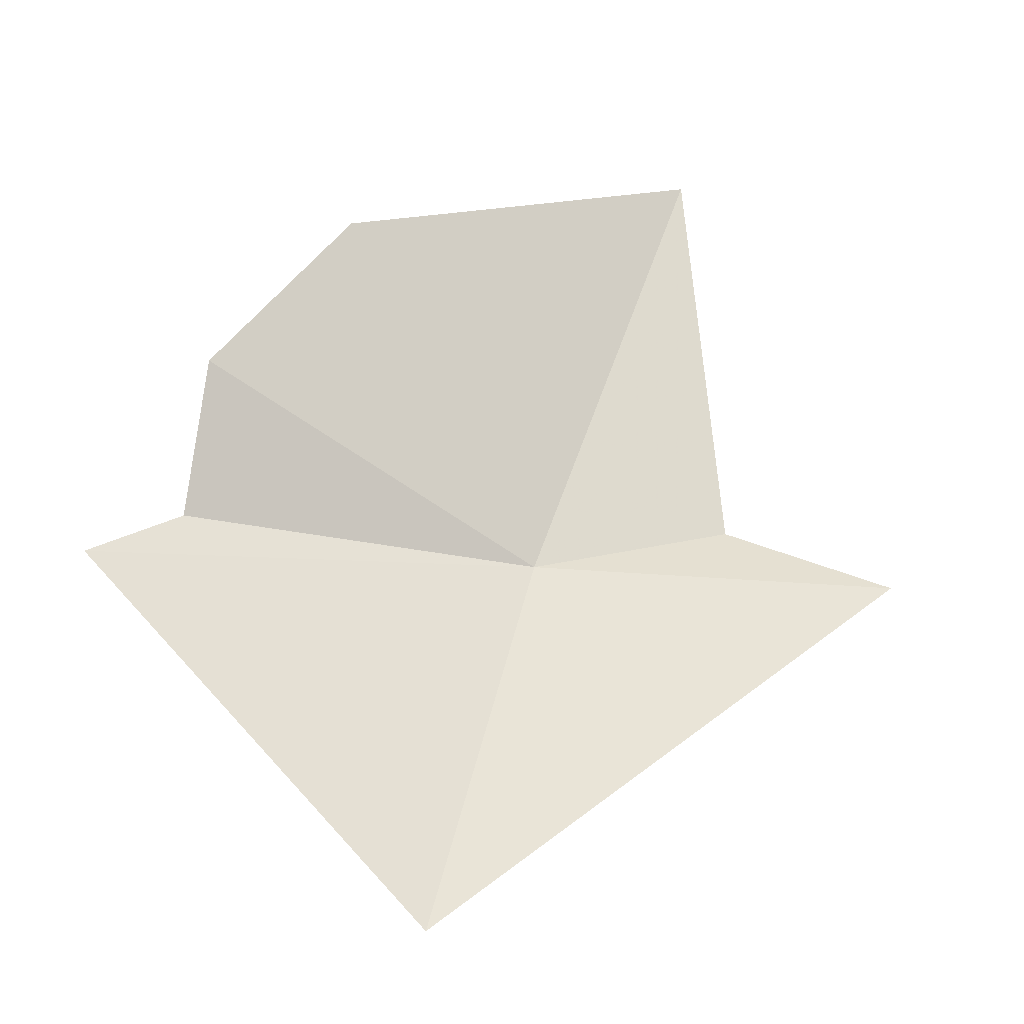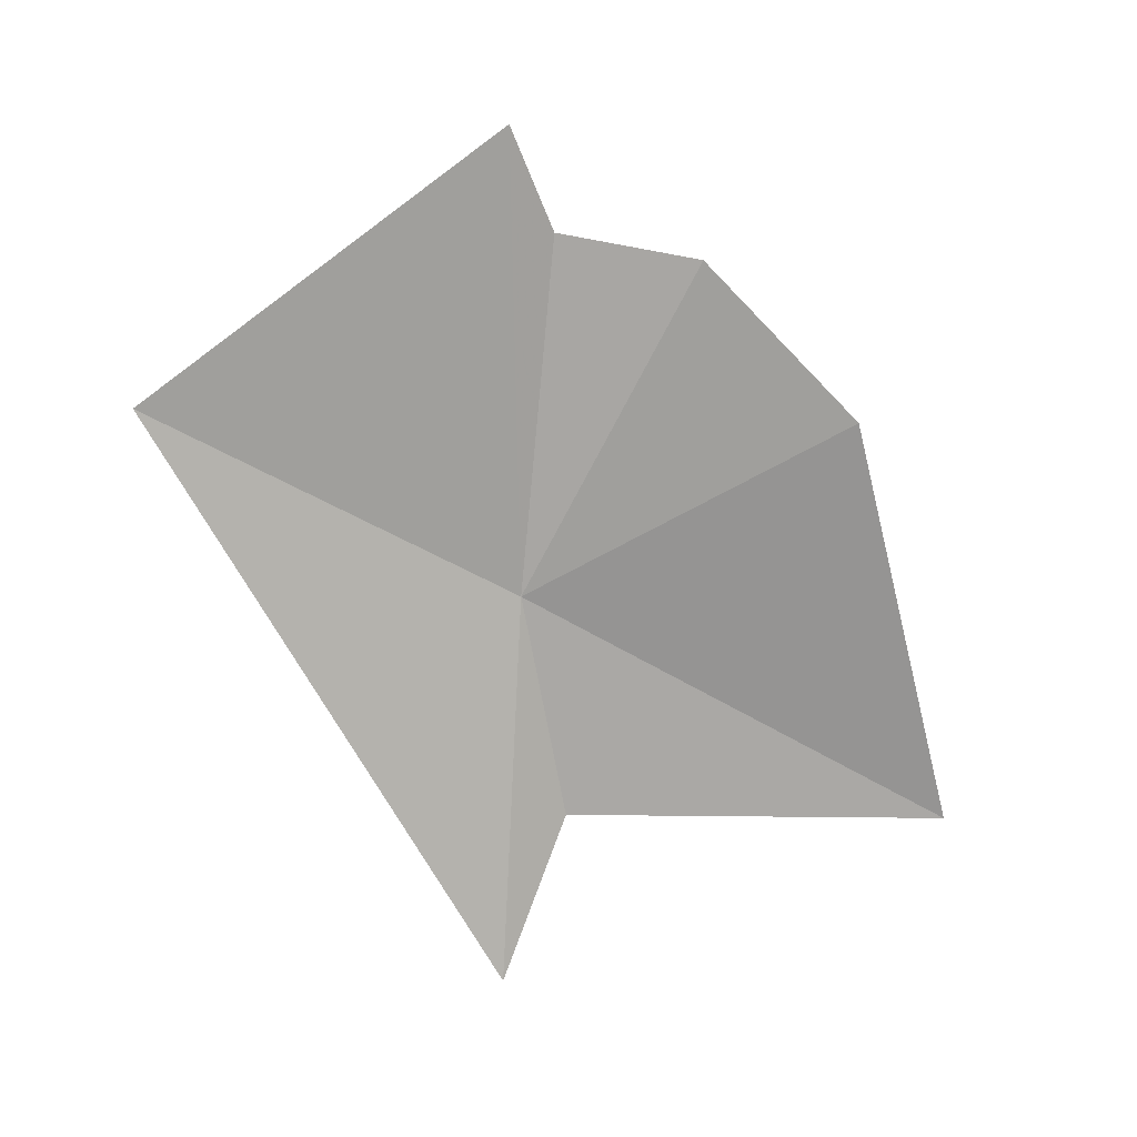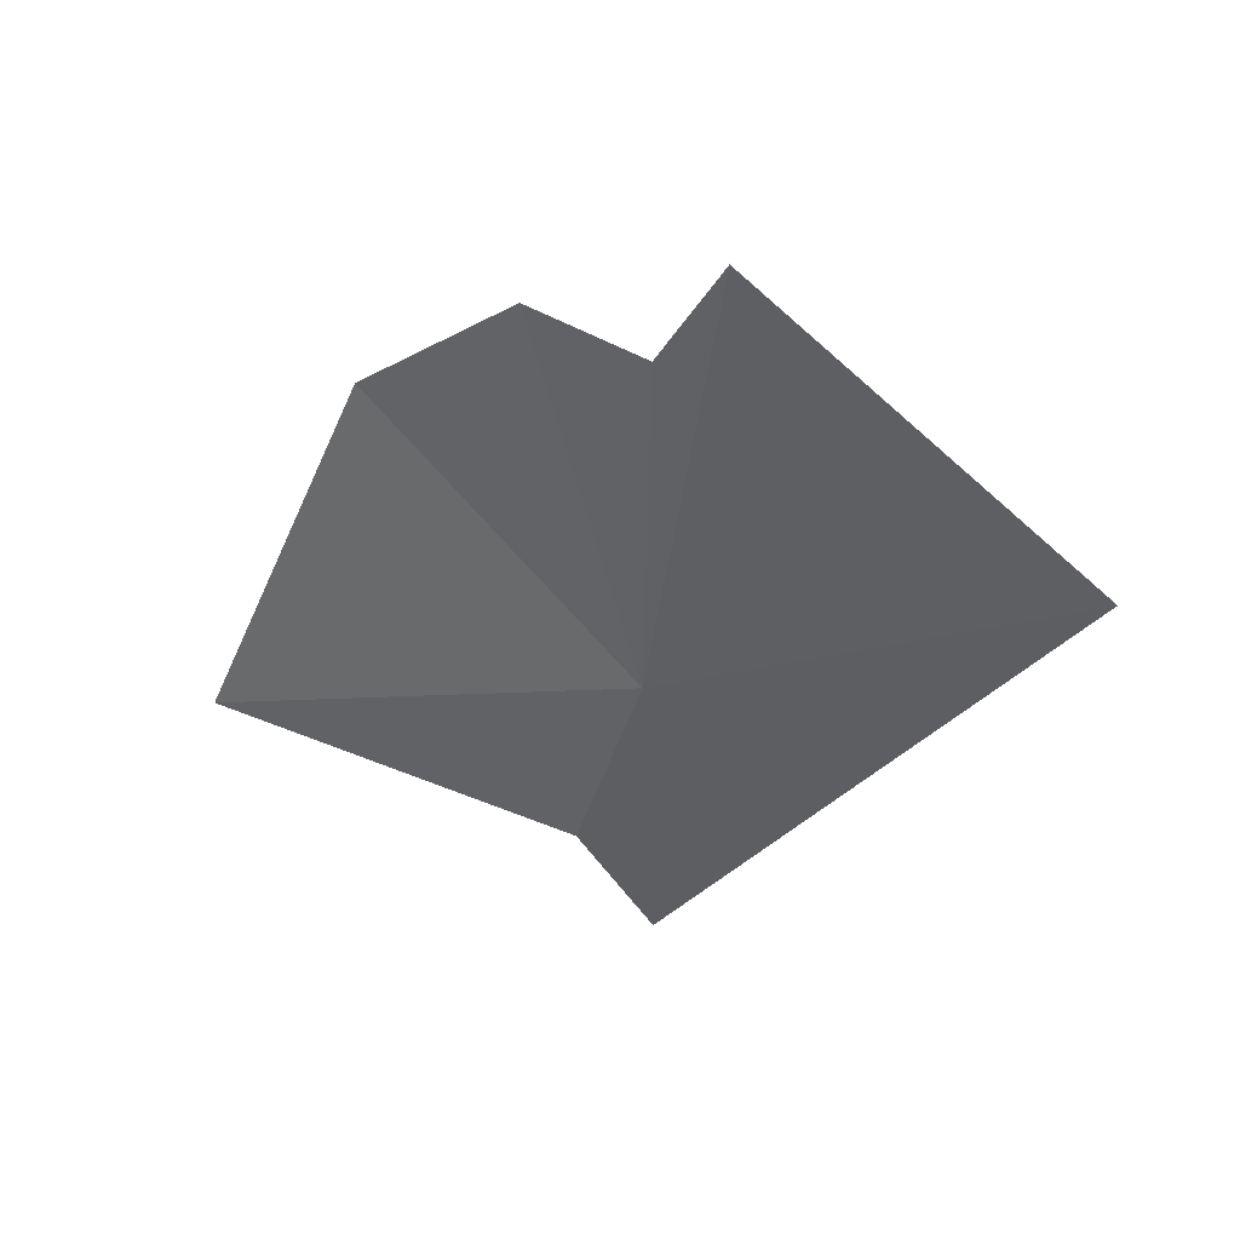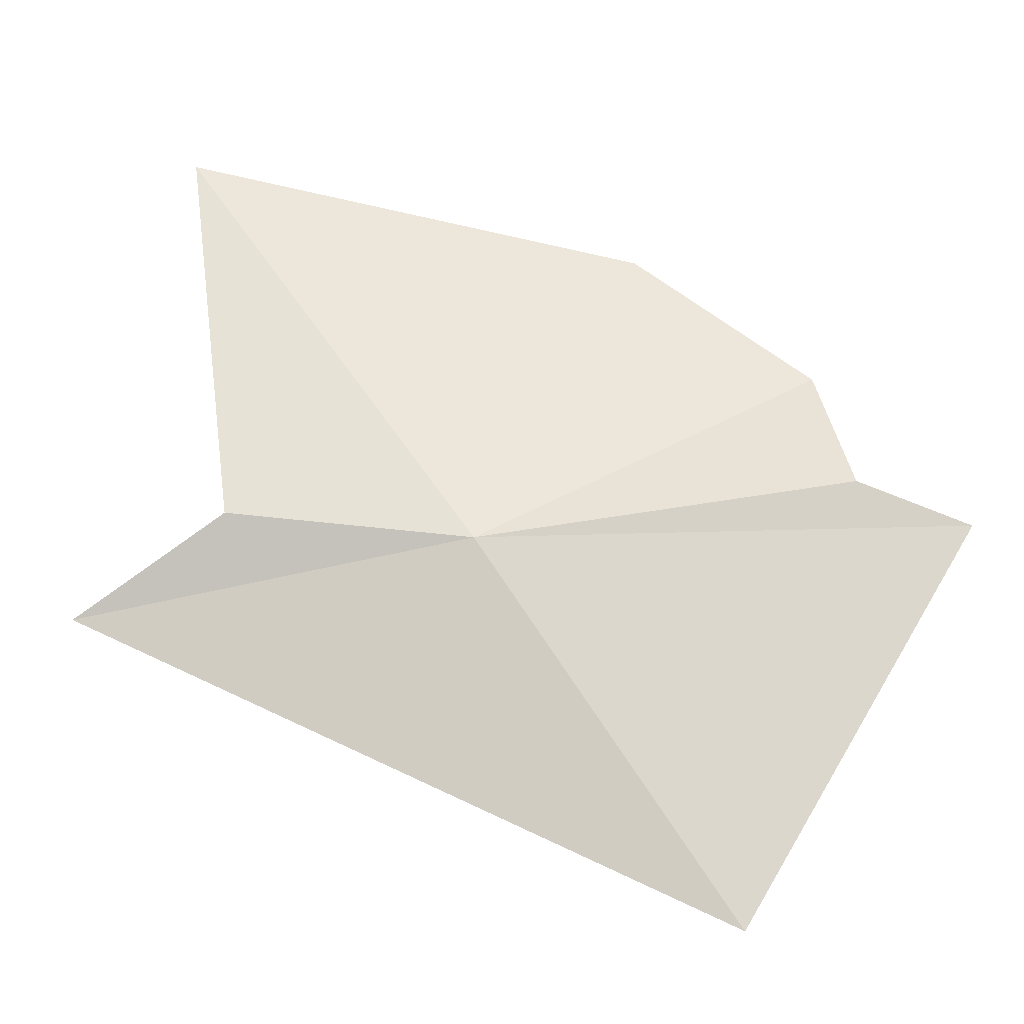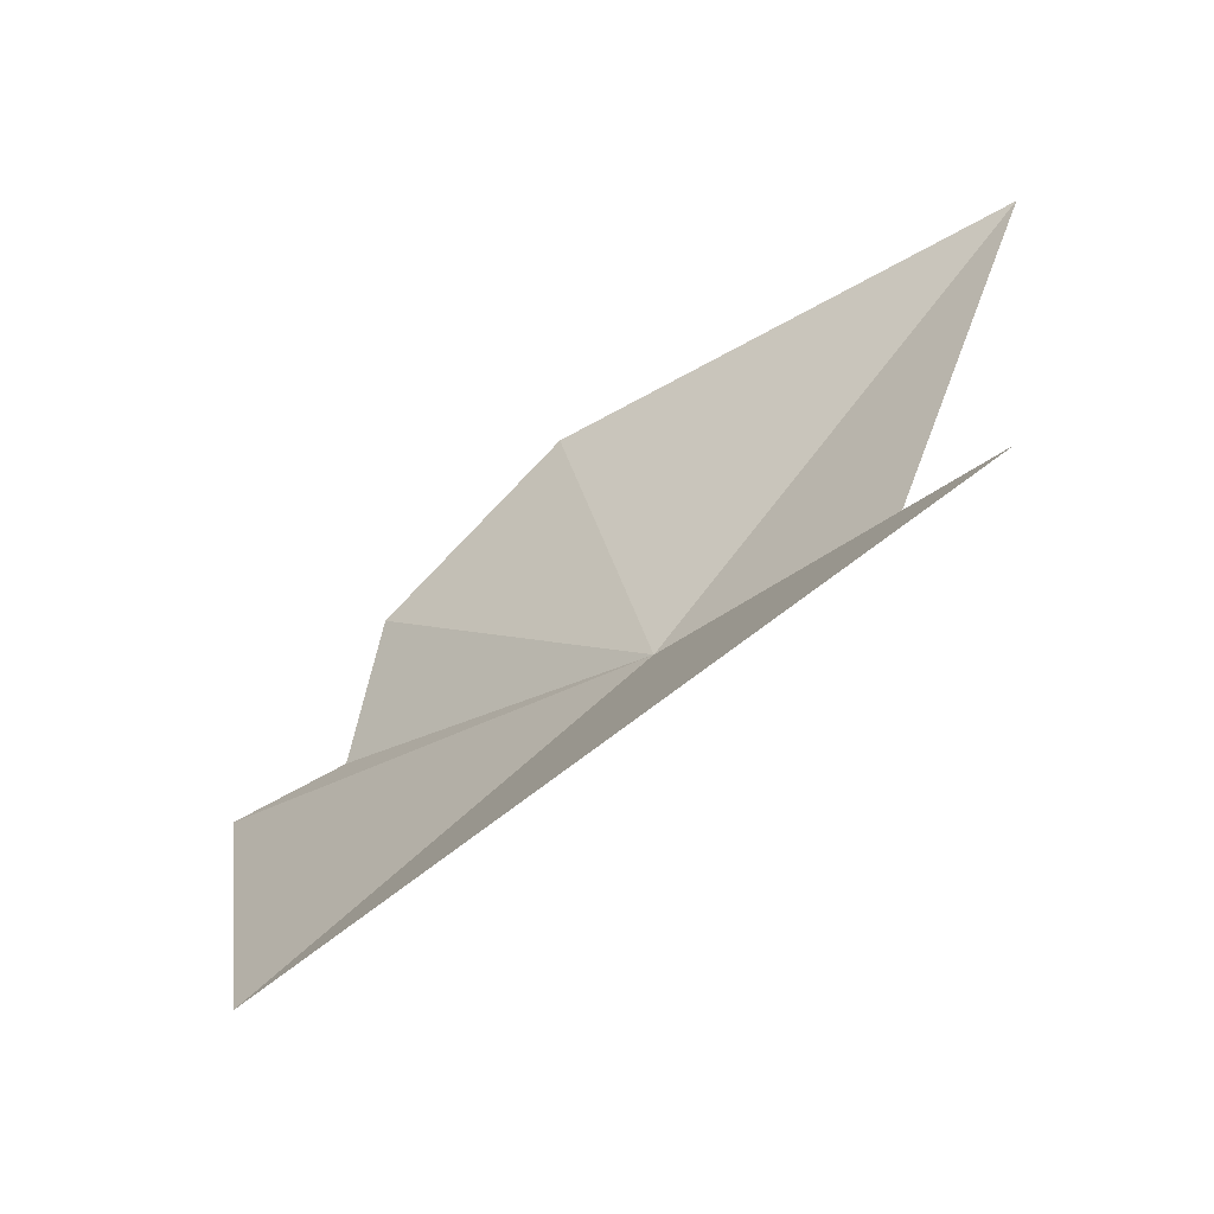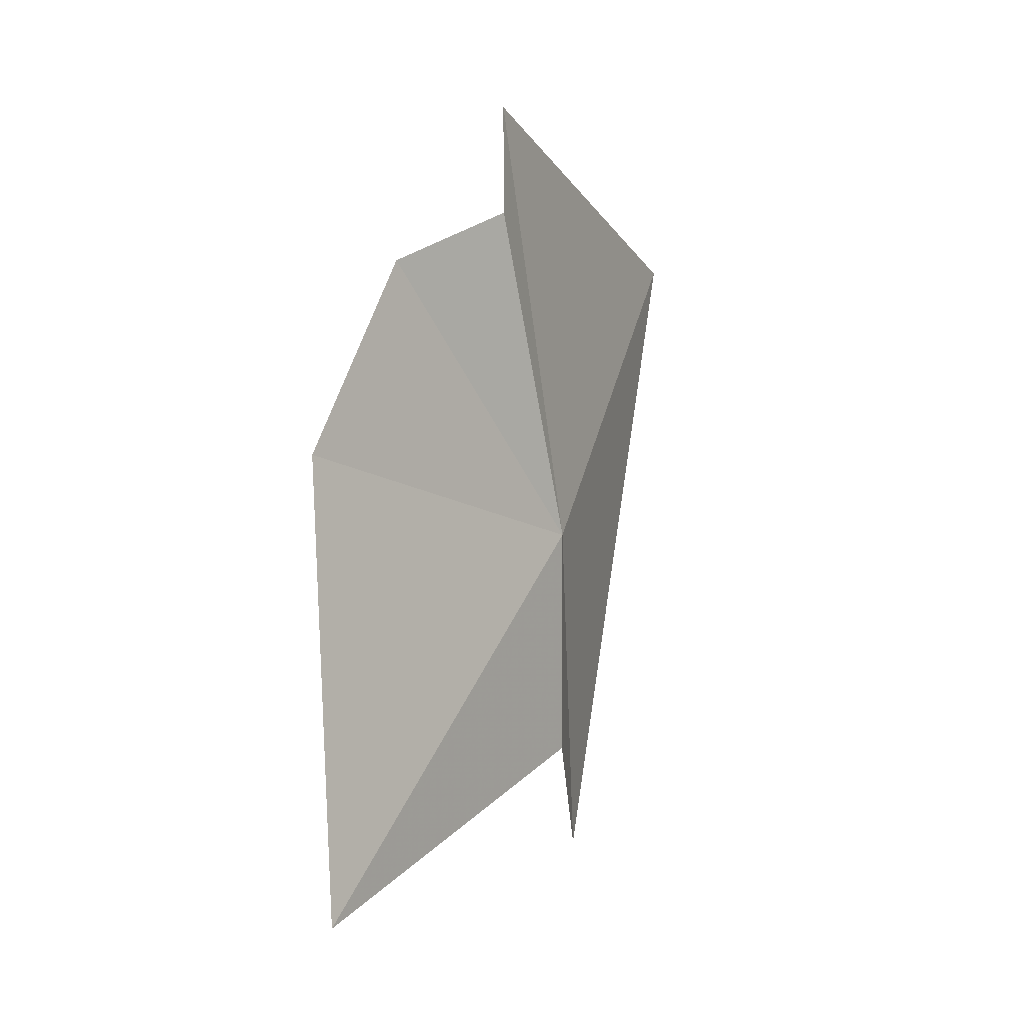
<metadata>
{"format":"obj","ext":"obj","renderer":"f3d","projection":"perspective","resolution":1024,"background":"white","views":[{"elev":-2.2,"azim":69.0,"up":"+Y"},{"elev":6.0,"azim":100.5,"up":"+Z"},{"elev":52.8,"azim":-43.9,"up":"+Z"},{"elev":-48.6,"azim":-77.0,"up":"+Y"},{"elev":-33.4,"azim":140.8,"up":"+Y"},{"elev":21.6,"azim":-124.4,"up":"+Z"}]}
</metadata>
<code>
v -2.324 -2.777 18.33
v -2.196 -2.764 18.92
v -2.012 -3.176 18.58
v -2.28 -2.539 18.76
v -2.26 -2.721 18.79
v -2.374 -2.353 18.56
v -2.324 -2.802 17.83
v -2.579 -2.244 18.01
v -2.391 -2.731 18.04
f 1 3 2
f 1 5 4
f 1 2 5
f 1 4 6
f 1 7 3
f 1 6 8
f 1 8 9
f 1 9 7

</code>
